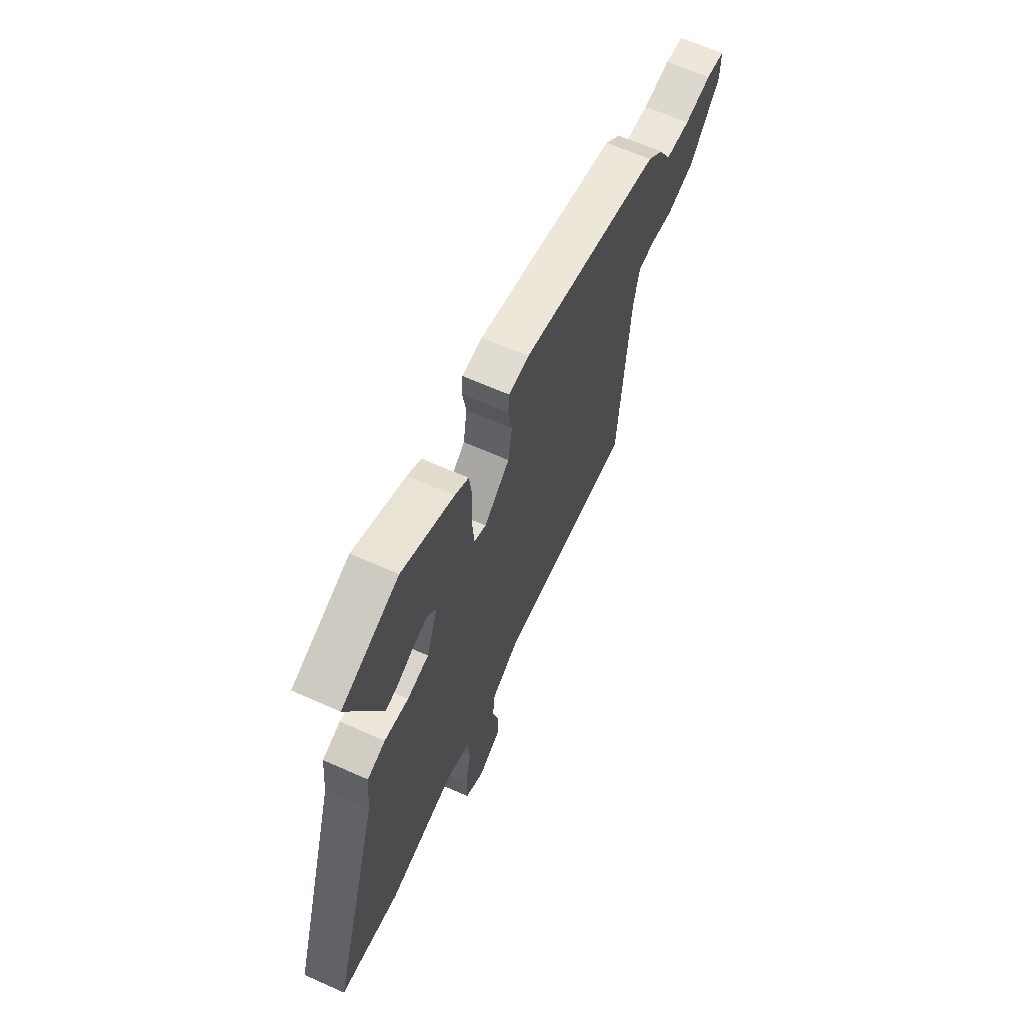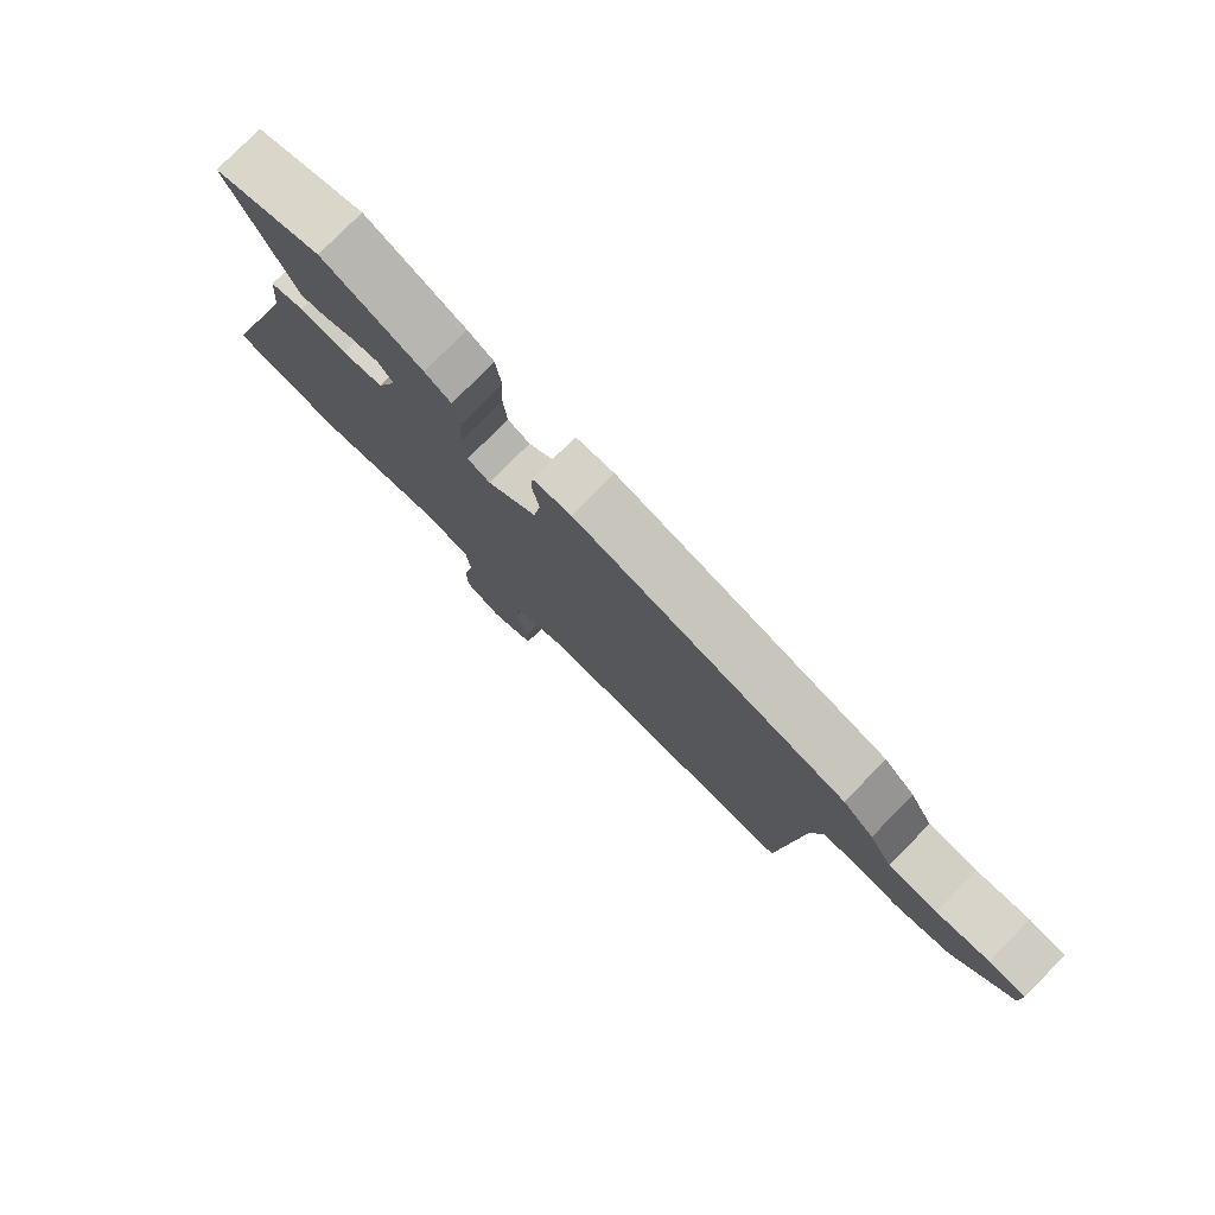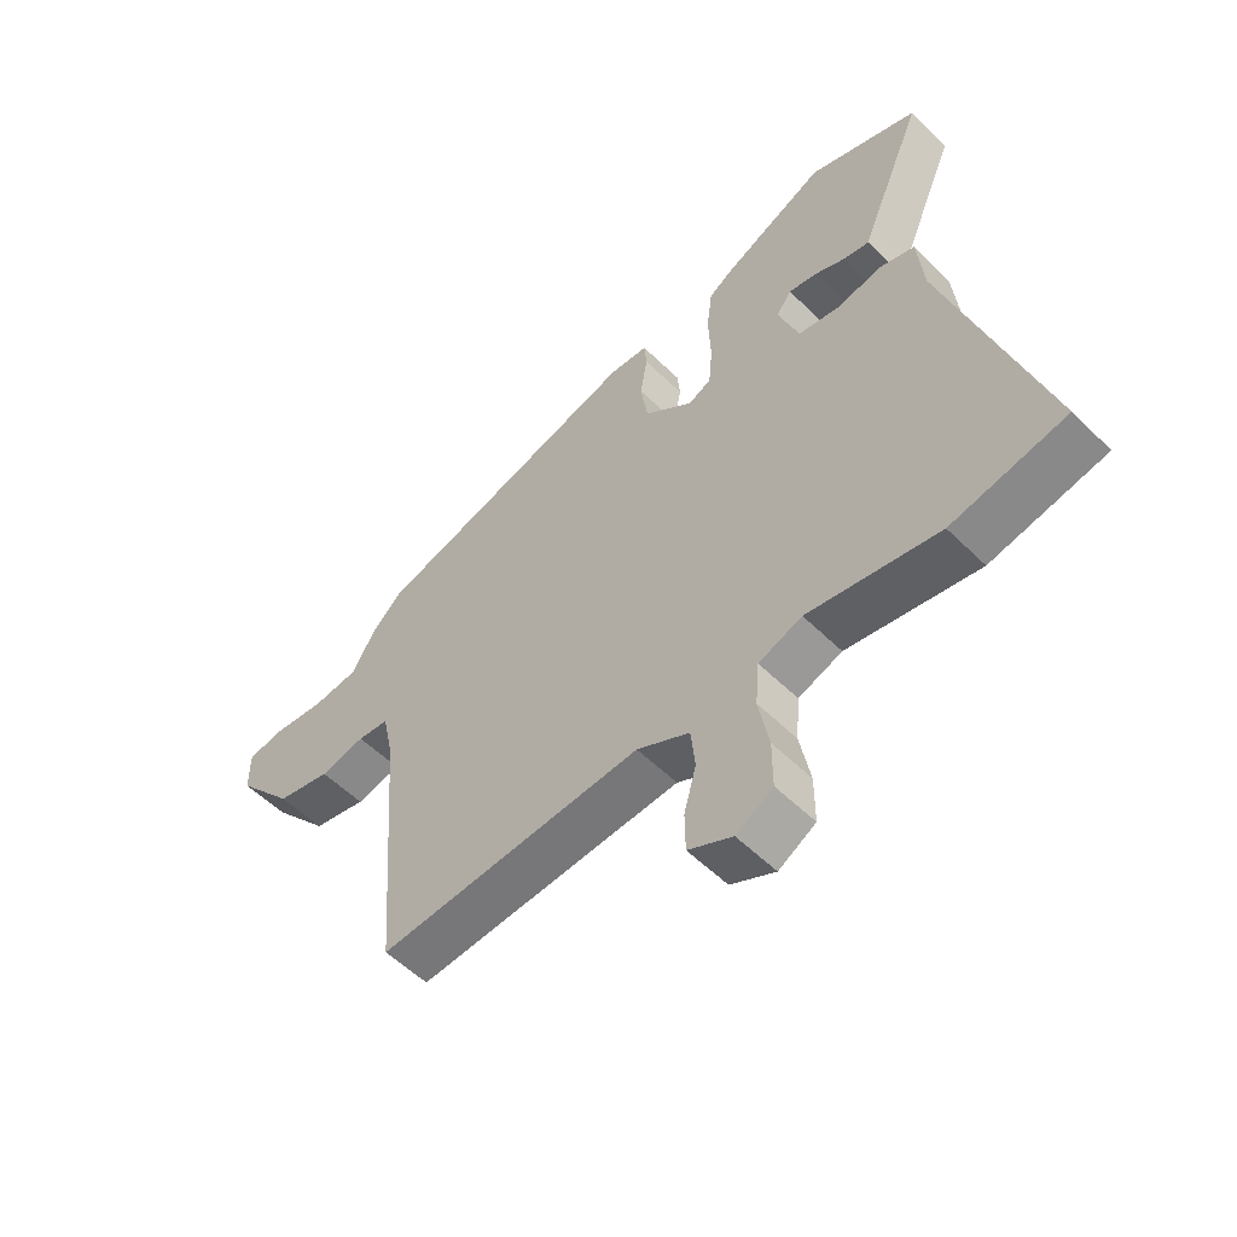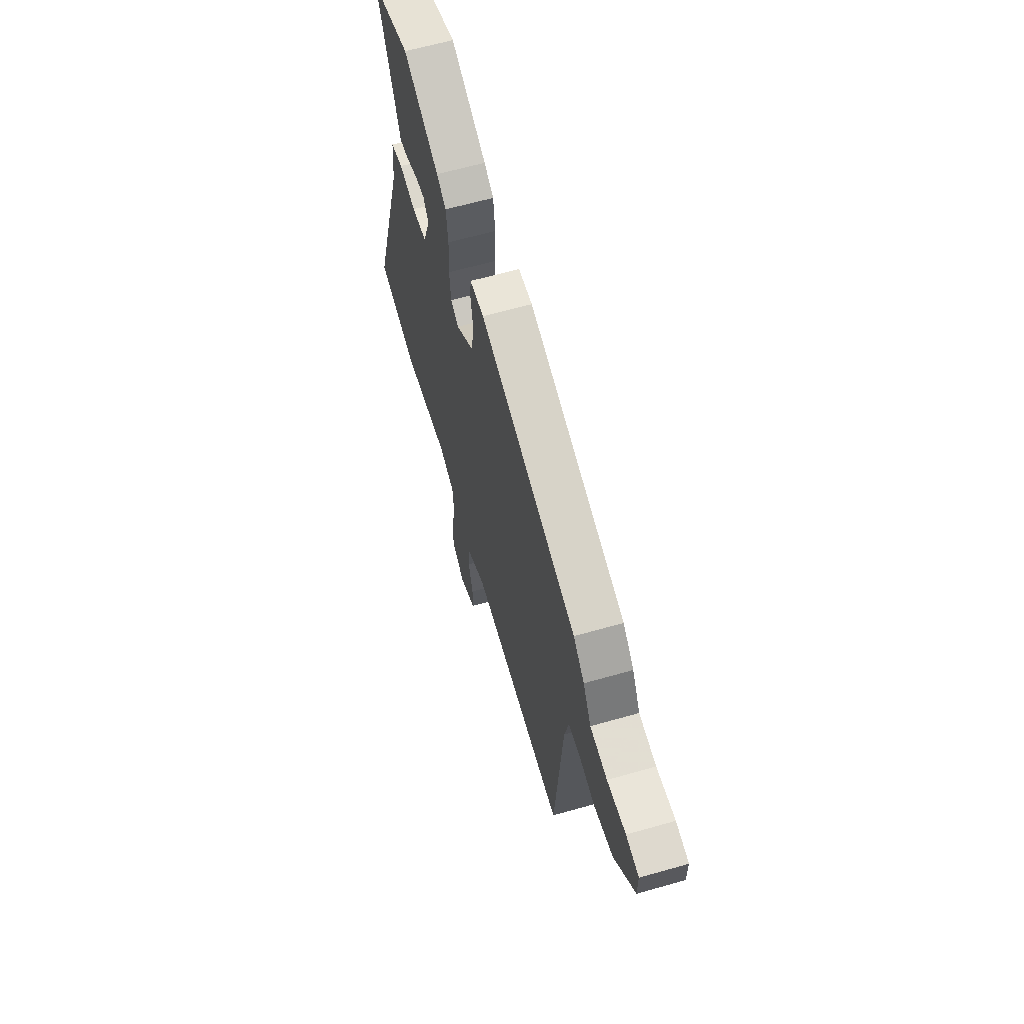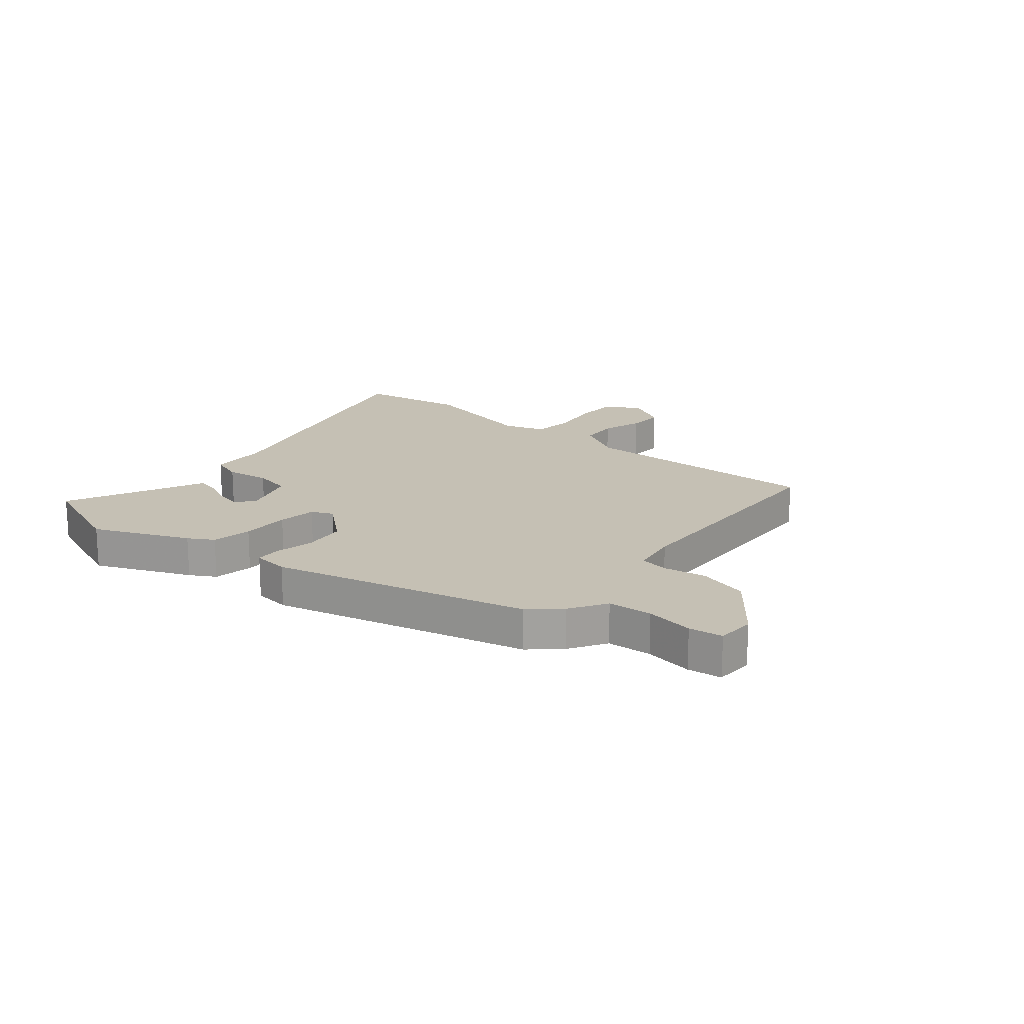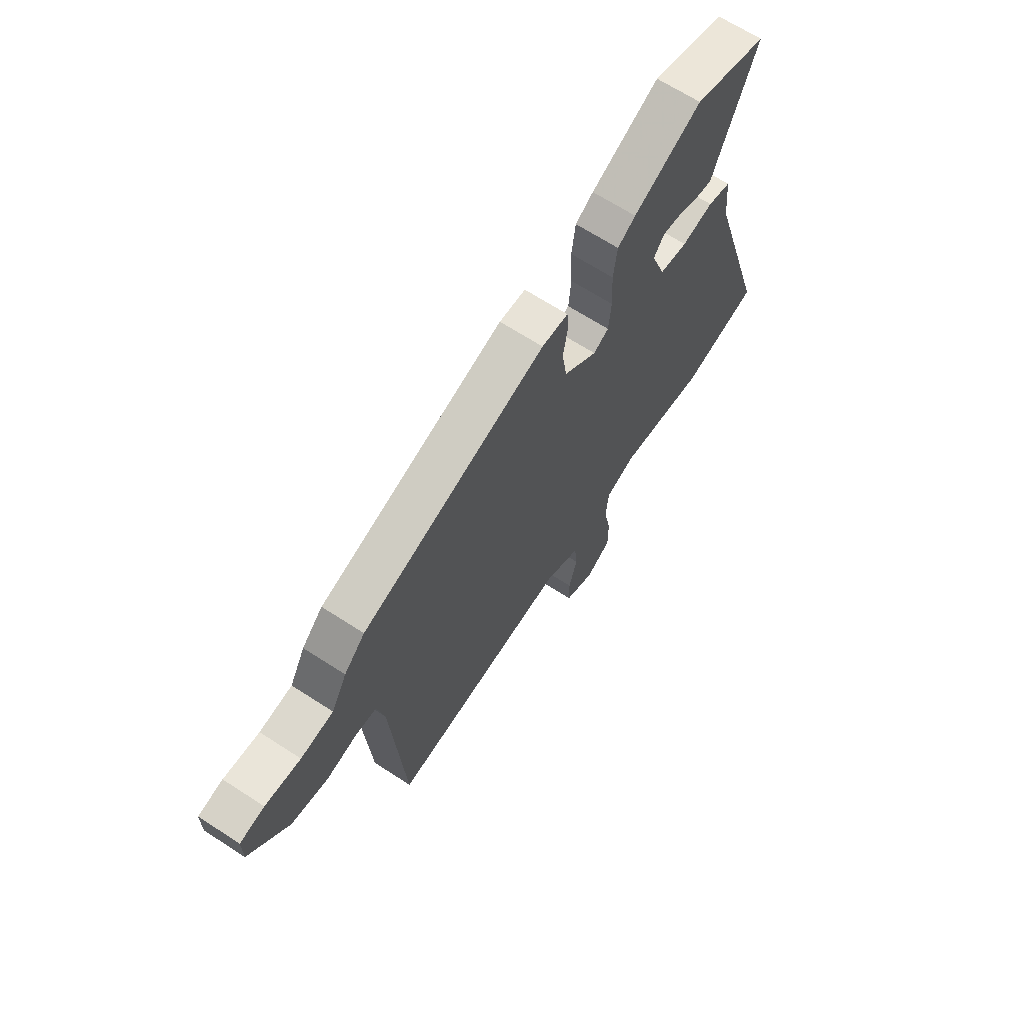
<metadata>
{"format":"obj","ext":"obj","renderer":"f3d","projection":"perspective","resolution":1024,"background":"white","views":[{"elev":64.4,"azim":-65.7,"up":"+Z"},{"elev":78.5,"azim":44.6,"up":"+Z"},{"elev":-54.8,"azim":-136.0,"up":"+Z"},{"elev":62.9,"azim":73.9,"up":"+Z"},{"elev":18.2,"azim":41.8,"up":"+Y"},{"elev":66.5,"azim":123.1,"up":"+Z"}]}
</metadata>
<code>
v 0.426 0.07 -0.501
v -0.007 0.07 -0.477
v -0.093 0.07 -0.522
v -0.1 0.07 -0.589
v -0.08 0.07 -0.662
v -0.081 0.07 -0.726
v -0.153 0.07 -0.762
v -0.213 0.07 -0.727
v -0.213 0.07 -0.65
v -0.196 0.07 -0.561
v -0.202 0.07 -0.489
v -0.273 0.07 -0.463
v -0.486 0.07 -0.503
v -0.672 0.07 -0.465
v -0.519 0.07 0.03
v -0.509 0.07 0.135
v -0.453 0.07 0.152
v -0.378 0.07 0.138
v -0.311 0.07 0.15
v -0.277 0.07 0.243
v -0.302 0.07 0.277
v -0.348 0.07 0.268
v -0.399 0.07 0.246
v -0.44 0.07 0.238
v -0.454 0.07 0.273
v -0.544 0.07 0.484
v -0.367 0.07 0.547
v -0.204 0.07 0.47
v -0.161 0.07 0.443
v -0.152 0.07 0.372
v -0.156 0.07 0.287
v -0.15 0.07 0.219
v -0.113 0.07 0.201
v -0.033 0.07 0.265
v -0.021 0.07 0.341
v -0.033 0.07 0.409
v -0.029 0.07 0.454
v 0.034 0.07 0.459
v 0.477 0.07 0.335
v 0.527 0.07 0.287
v 0.564 0.07 0.221
v 0.642 0.07 0.213
v 0.727 0.07 0.224
v 0.786 0.07 0.214
v 0.786 0.07 0.146
v 0.691 0.07 0.033
v 0.602 0.07 0.012
v 0.528 0.07 0.027
v 0.477 0.07 0.021
v 0.459 0.07 -0.062
v 0.426 0 -0.501
v -0.007 0 -0.477
v -0.093 0 -0.522
v -0.1 0 -0.589
v -0.08 0 -0.662
v -0.081 0 -0.726
v -0.153 0 -0.762
v -0.213 0 -0.727
v -0.213 0 -0.65
v -0.196 0 -0.561
v -0.202 0 -0.489
v -0.273 0 -0.463
v -0.486 0 -0.503
v -0.672 0 -0.465
v -0.519 0 0.03
v -0.509 0 0.135
v -0.453 0 0.152
v -0.378 0 0.138
v -0.311 0 0.15
v -0.277 0 0.243
v -0.302 0 0.277
v -0.348 0 0.268
v -0.399 0 0.246
v -0.44 0 0.238
v -0.454 0 0.273
v -0.544 0 0.484
v -0.367 0 0.547
v -0.204 0 0.47
v -0.161 0 0.443
v -0.152 0 0.372
v -0.156 0 0.287
v -0.15 0 0.219
v -0.113 0 0.201
v -0.033 0 0.265
v -0.021 0 0.341
v -0.033 0 0.409
v -0.029 0 0.454
v 0.034 0 0.459
v 0.477 0 0.335
v 0.527 0 0.287
v 0.564 0 0.221
v 0.642 0 0.213
v 0.727 0 0.224
v 0.786 0 0.214
v 0.786 0 0.146
v 0.691 0 0.033
v 0.602 0 0.012
v 0.528 0 0.027
v 0.477 0 0.021
v 0.459 0 -0.062
f 46 47 48
f 45 46 48
f 44 45 48
f 43 44 48
f 42 43 48
f 41 42 48 49
f 40 41 49
f 39 40 49
f 38 39 49
f 37 38 49
f 36 37 49
f 35 36 49
f 34 35 49 50
f 29 30 31
f 28 29 31
f 27 28 31
f 26 27 31
f 25 26 31
f 22 23 24 25
f 21 22 25
f 21 25 31
f 20 21 31 32
f 15 16 17 18
f 15 18 19
f 14 15 19
f 13 14 19
f 12 13 19
f 20 32 33
f 19 20 33
f 12 19 33
f 11 12 33
f 8 9 10
f 7 8 10
f 6 7 10
f 5 6 10
f 4 5 10
f 50 1 2
f 34 50 2
f 33 34 2
f 10 11 33
f 4 10 33
f 3 4 33
f 2 3 33
f 98 97 96
f 98 96 95
f 98 95 94
f 98 94 93
f 98 93 92
f 99 98 92 91
f 99 91 90
f 99 90 89
f 99 89 88
f 99 88 87
f 99 87 86
f 99 86 85
f 100 99 85 84
f 81 80 79
f 81 79 78
f 81 78 77
f 81 77 76
f 81 76 75
f 75 74 73 72
f 75 72 71
f 81 75 71
f 82 81 71 70
f 68 67 66 65
f 69 68 65
f 69 65 64
f 69 64 63
f 69 63 62
f 83 82 70
f 83 70 69
f 83 69 62
f 83 62 61
f 60 59 58
f 60 58 57
f 60 57 56
f 60 56 55
f 60 55 54
f 52 51 100
f 52 100 84
f 52 84 83
f 83 61 60
f 83 60 54
f 83 54 53
f 83 53 52
f 1 51 52 2
f 2 52 53 3
f 3 53 54 4
f 4 54 55 5
f 5 55 56 6
f 6 56 57 7
f 7 57 58 8
f 8 58 59 9
f 9 59 60 10
f 10 60 61 11
f 11 61 62 12
f 12 62 63 13
f 13 63 64 14
f 14 64 65 15
f 15 65 66 16
f 16 66 67 17
f 17 67 68 18
f 18 68 69 19
f 19 69 70 20
f 20 70 71 21
f 21 71 72 22
f 22 72 73 23
f 23 73 74 24
f 24 74 75 25
f 25 75 76 26
f 26 76 77 27
f 27 77 78 28
f 28 78 79 29
f 29 79 80 30
f 30 80 81 31
f 31 81 82 32
f 32 82 83 33
f 33 83 84 34
f 34 84 85 35
f 35 85 86 36
f 36 86 87 37
f 37 87 88 38
f 38 88 89 39
f 39 89 90 40
f 40 90 91 41
f 41 91 92 42
f 42 92 93 43
f 43 93 94 44
f 44 94 95 45
f 45 95 96 46
f 46 96 97 47
f 47 97 98 48
f 48 98 99 49
f 49 99 100 50
f 50 100 51 1

</code>
